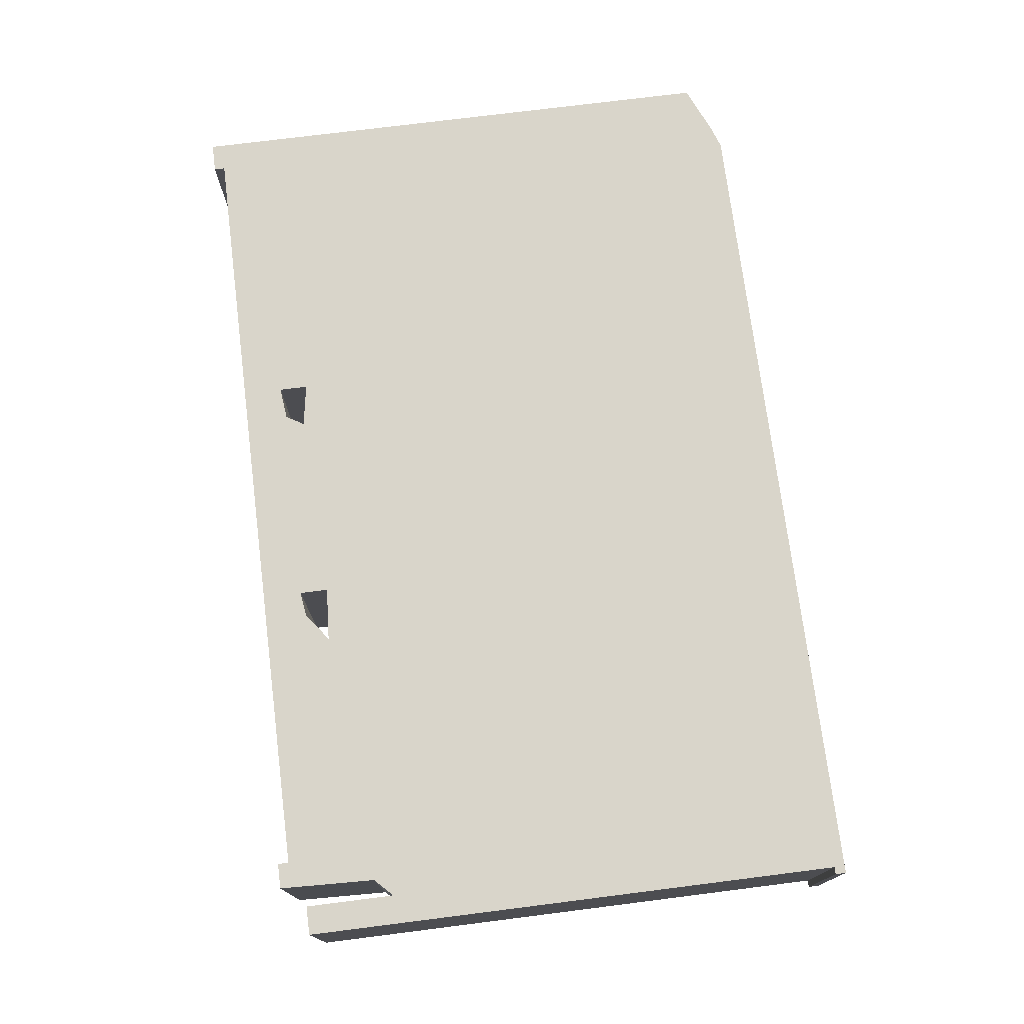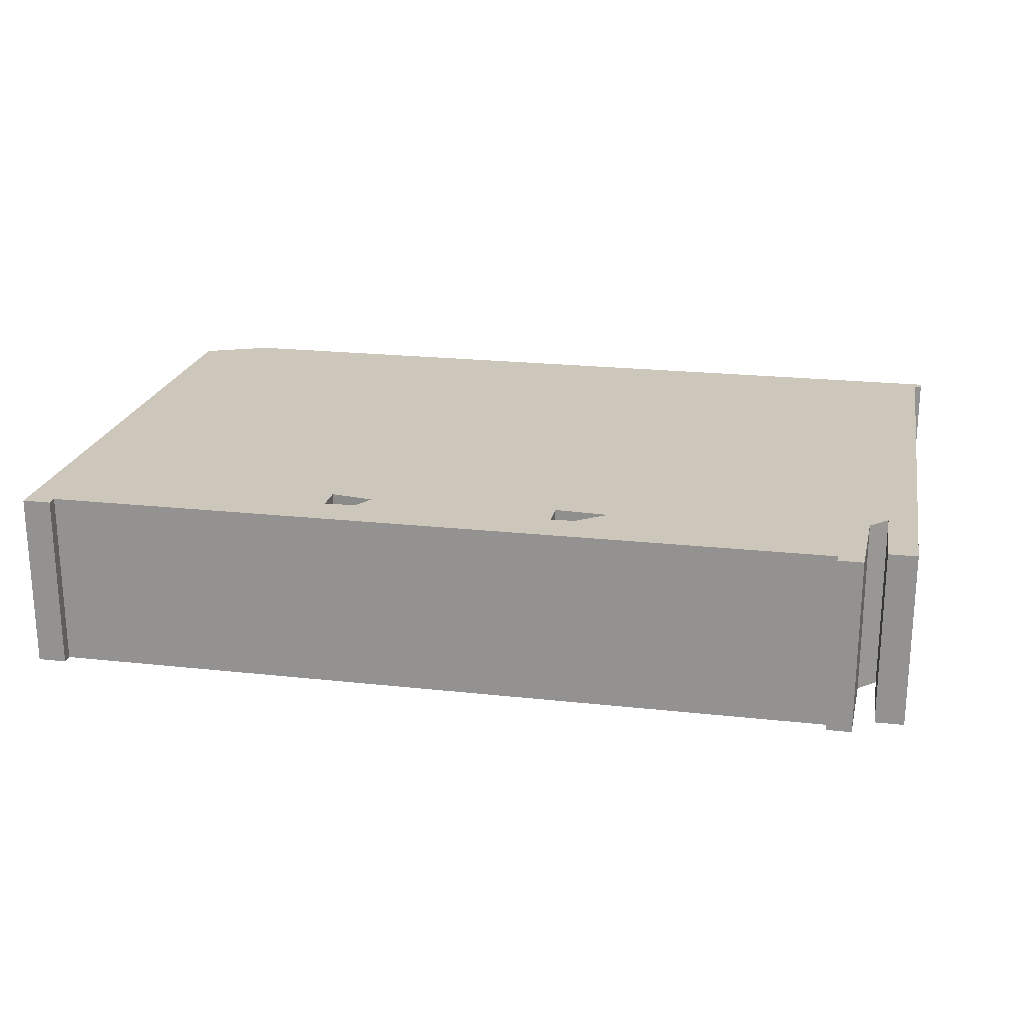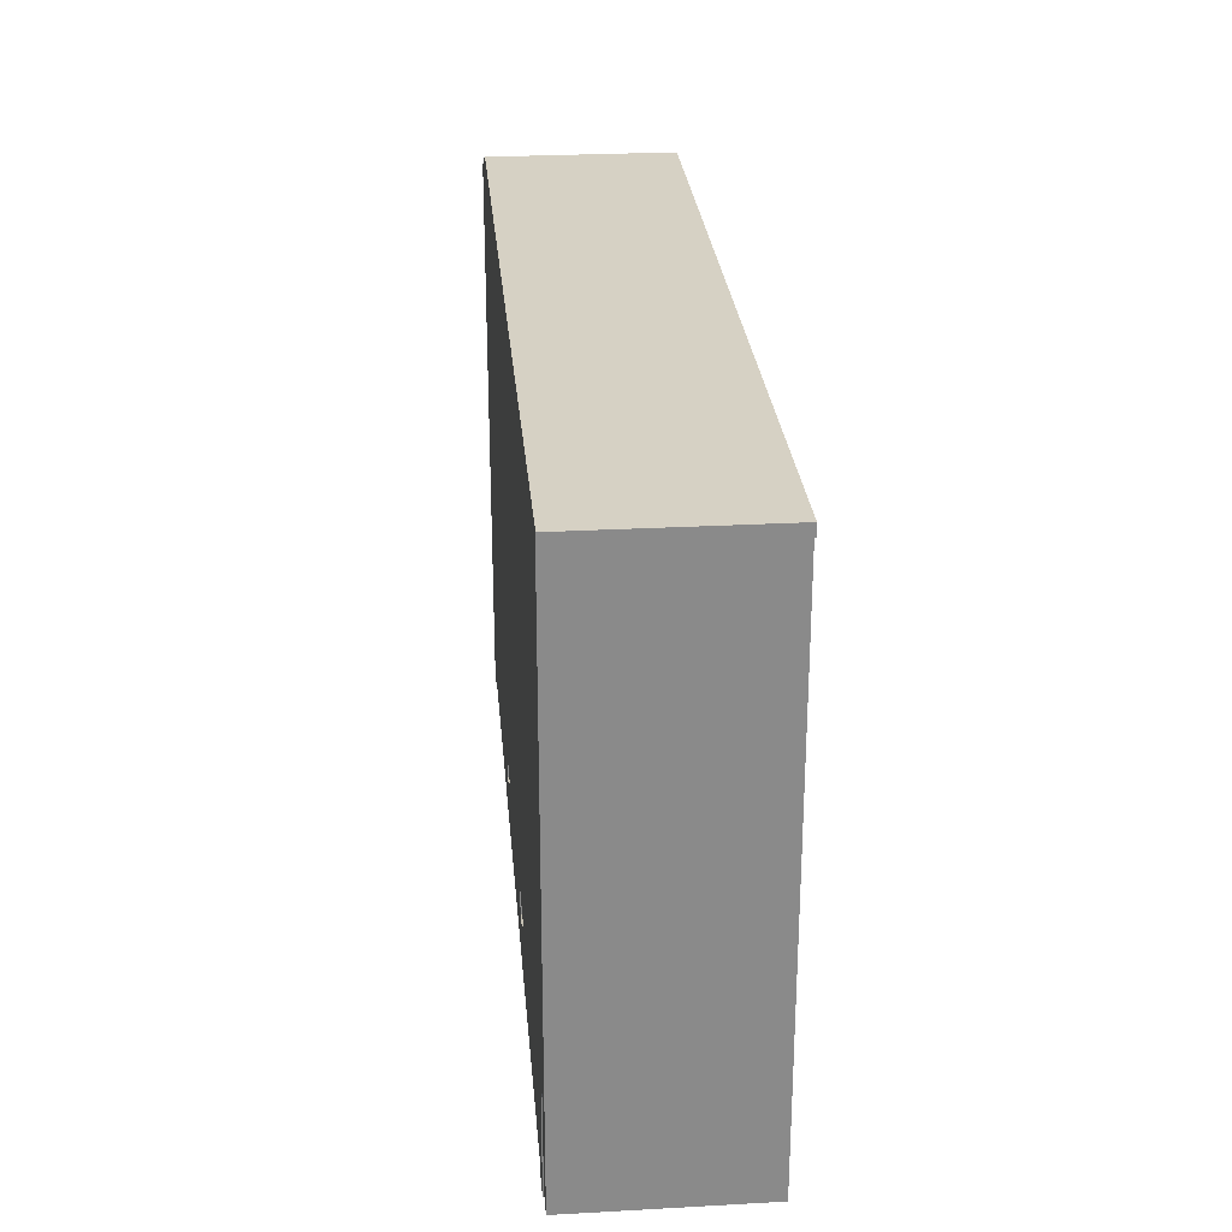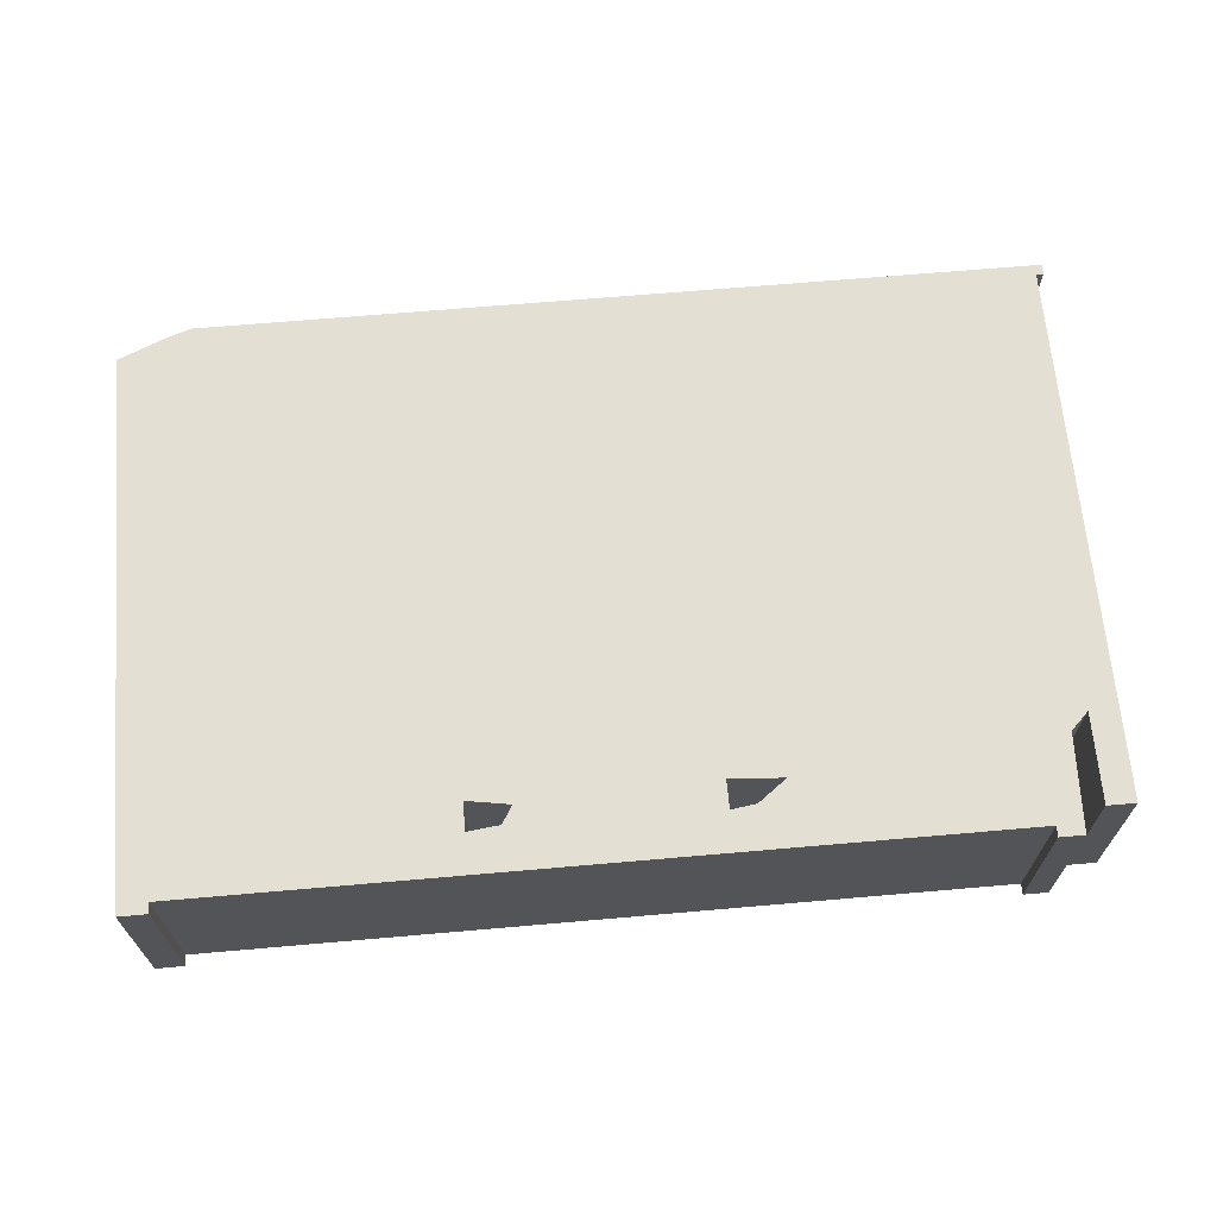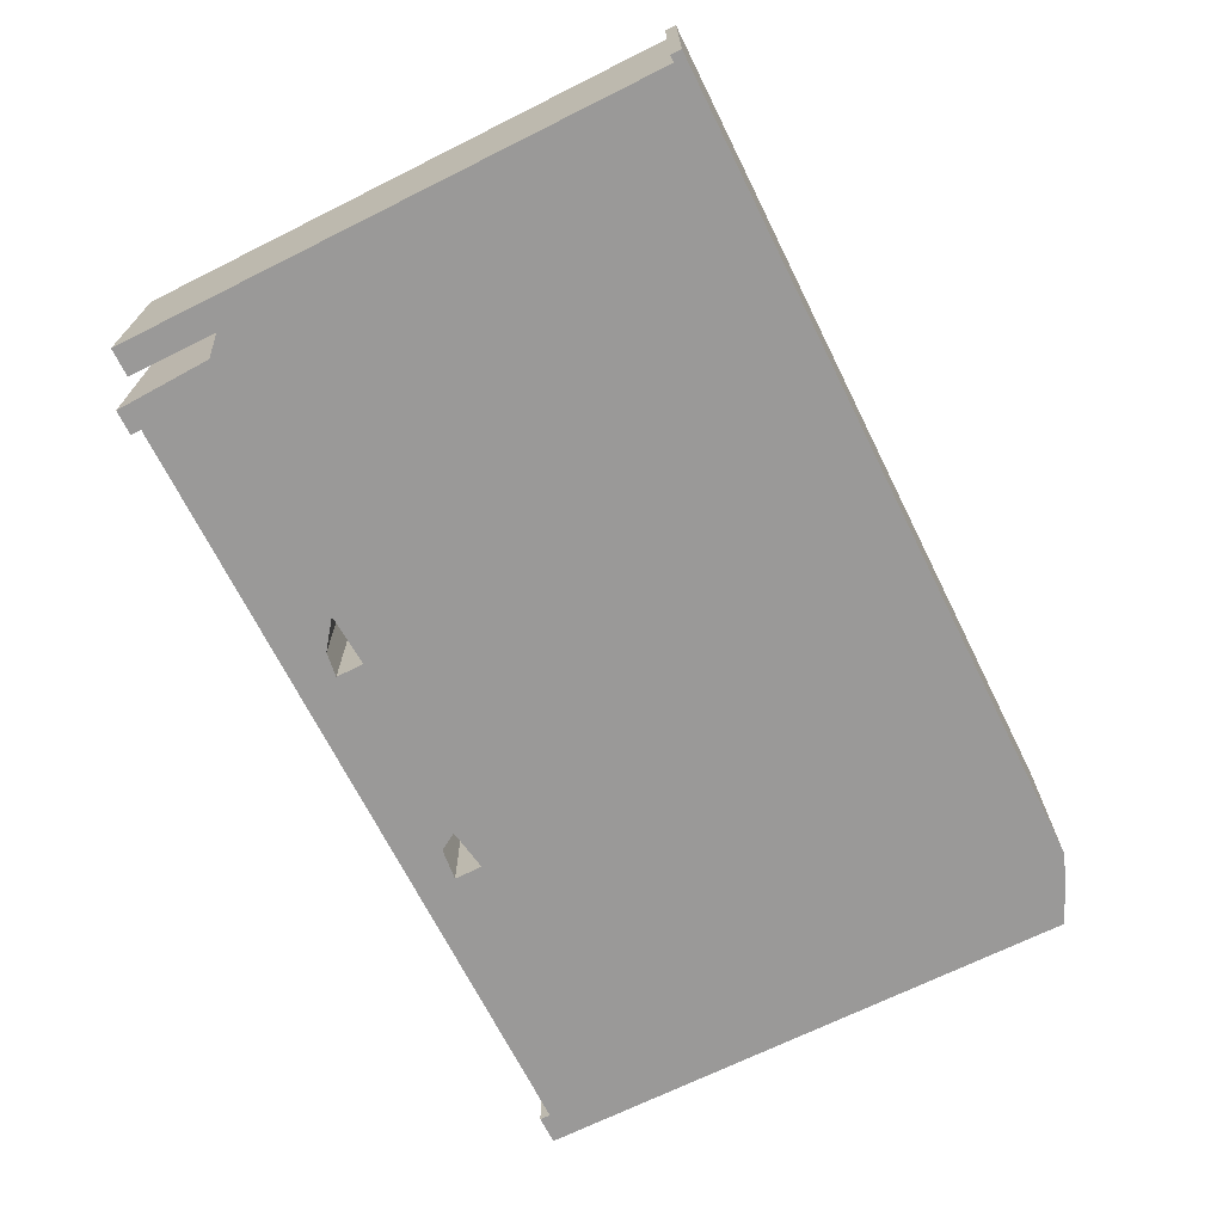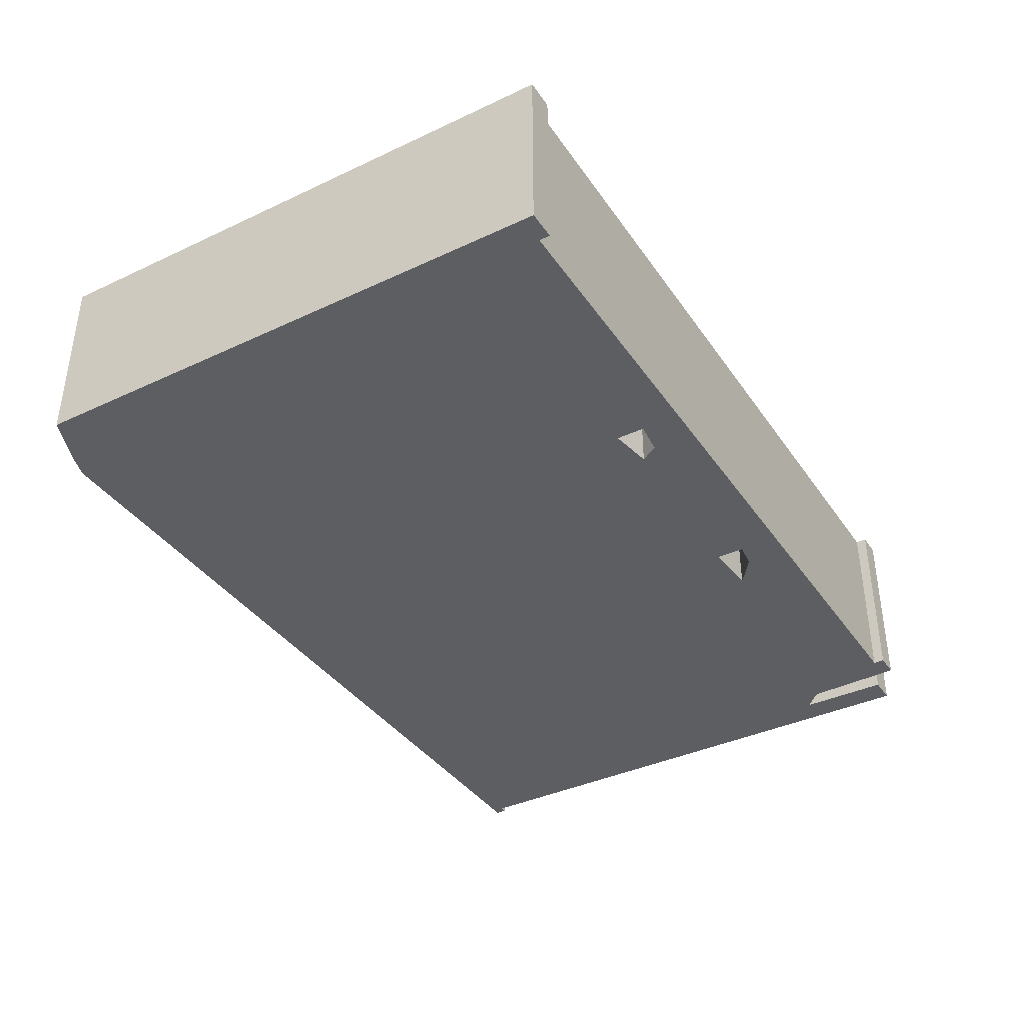
<metadata>
{"format":"obj","ext":"obj","renderer":"f3d","projection":"perspective","resolution":1024,"background":"white","views":[{"elev":74.4,"azim":82.8,"up":"+Z"},{"elev":21.3,"azim":11.1,"up":"+Z"},{"elev":26.8,"azim":85.1,"up":"+Y"},{"elev":66.5,"azim":-5.0,"up":"+Z"},{"elev":-69.1,"azim":116.5,"up":"+Z"},{"elev":-38.2,"azim":-59.3,"up":"+Z"}]}
</metadata>
<code>
g sbg_cityforest_dn_billboard06_m
v -1.12 1.6 0
v -1.26 1.54 0
v -1.26 0 0
v -1.18 0 0
v -1.18 0.03 0
v 1.03 0.03 0
v 1.03 0 0
v 1.1 0 0
v 1.11 0.27 0
v 1.16 0.32 0
v 1.16 0.07 0
v 1.24 0.07 0
v 1.24 1.59 0
v 1.26 1.59 0
v 1.26 1.62 0
v -1.06 1.62 0
v -0.29 0.2 0
v -0.32 0.15 0
v -0.41 0.14 0
v -0.41 0.22 0
v 0.39 0.21 0
v 0.31 0.15 0
v 0.24 0.14 0
v 0.24 0.22 0
v -1.12 1.6 0.5
v -1.26 1.54 0.5
v -1.26 0 0.5
v -1.18 0 0.5
v -1.18 0.03 0.5
v 1.03 0.03 0.5
v 1.03 0 0.5
v 1.1 0 0.5
v 1.11 0.27 0.5
v 1.16 0.32 0.5
v 1.16 0.07 0.5
v 1.24 0.07 0.5
v 1.24 1.59 0.5
v 1.26 1.59 0.5
v 1.26 1.62 0.5
v -1.06 1.62 0.5
v -0.29 0.2 0.5
v -0.32 0.15 0.5
v -0.41 0.14 0.5
v -0.41 0.22 0.5
v 0.39 0.21 0.5
v 0.31 0.15 0.5
v 0.24 0.14 0.5
v 0.24 0.22 0.5
g sbg_cityforest_dn_billboard06_m_0
f 16 15 13
f 15 14 13
f 12 11 10
f 13 12 10
f 16 13 24
f 21 13 10
f 9 21 10
f 8 7 6
f 9 8 6
f 5 4 3
f 5 3 2
f 5 2 20
f 20 1 16
f 2 1 20
f 5 20 19
f 5 19 23
f 19 18 23
f 18 17 23
f 17 20 16
f 16 24 17
f 17 24 23
f 6 5 23
f 6 23 22
f 6 22 21
f 9 6 21
f 13 21 24
f 16 39 15
f 39 16 40
f 14 37 13
f 37 14 38
f 15 38 14
f 38 15 39
f 11 34 10
f 34 11 35
f 12 35 11
f 35 12 36
f 13 36 12
f 36 13 37
f 10 33 9
f 33 10 34
f 7 30 6
f 30 7 31
f 8 31 7
f 31 8 32
f 9 32 8
f 32 9 33
f 4 27 3
f 27 4 28
f 5 28 4
f 28 5 29
f 3 26 2
f 26 3 27
f 1 40 16
f 40 1 25
f 2 25 1
f 25 2 26
f 20 43 19
f 43 20 44
f 19 42 18
f 42 19 43
f 18 41 17
f 41 18 42
f 17 44 20
f 44 17 41
f 24 47 23
f 47 24 48
f 6 29 5
f 29 6 30
f 23 46 22
f 46 23 47
f 22 45 21
f 45 22 46
f 21 48 24
f 48 21 45
f 37 39 40
f 37 38 39
f 34 35 36
f 34 36 37
f 48 37 40
f 34 37 45
f 34 45 33
f 30 31 32
f 30 32 33
f 27 28 29
f 26 27 29
f 44 26 29
f 40 25 44
f 44 25 26
f 43 44 29
f 47 43 29
f 47 42 43
f 47 41 42
f 40 44 41
f 41 48 40
f 47 48 41
f 47 29 30
f 46 47 30
f 45 46 30
f 45 30 33
f 48 45 37

</code>
